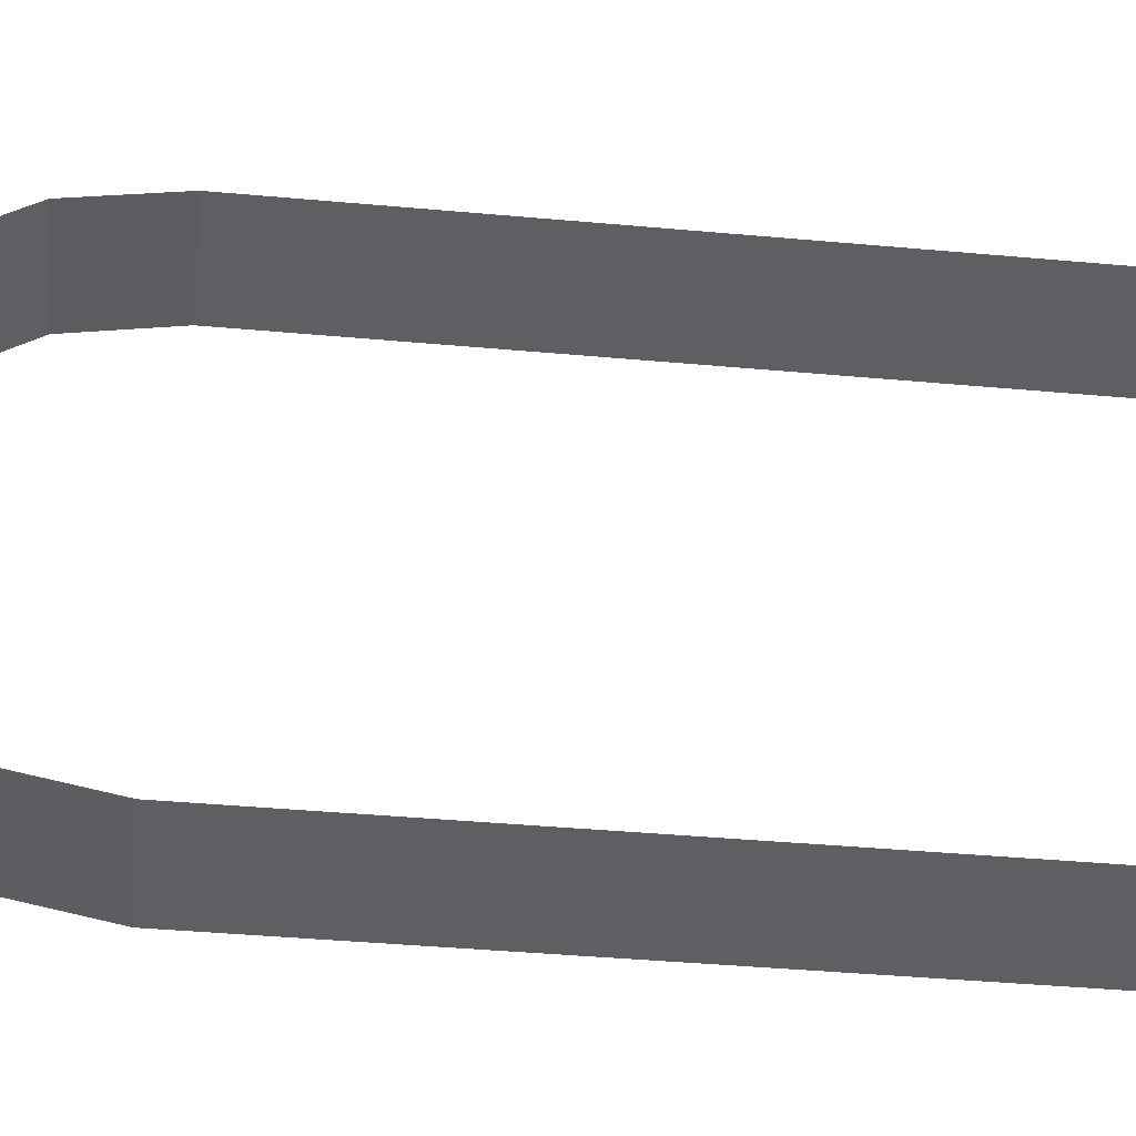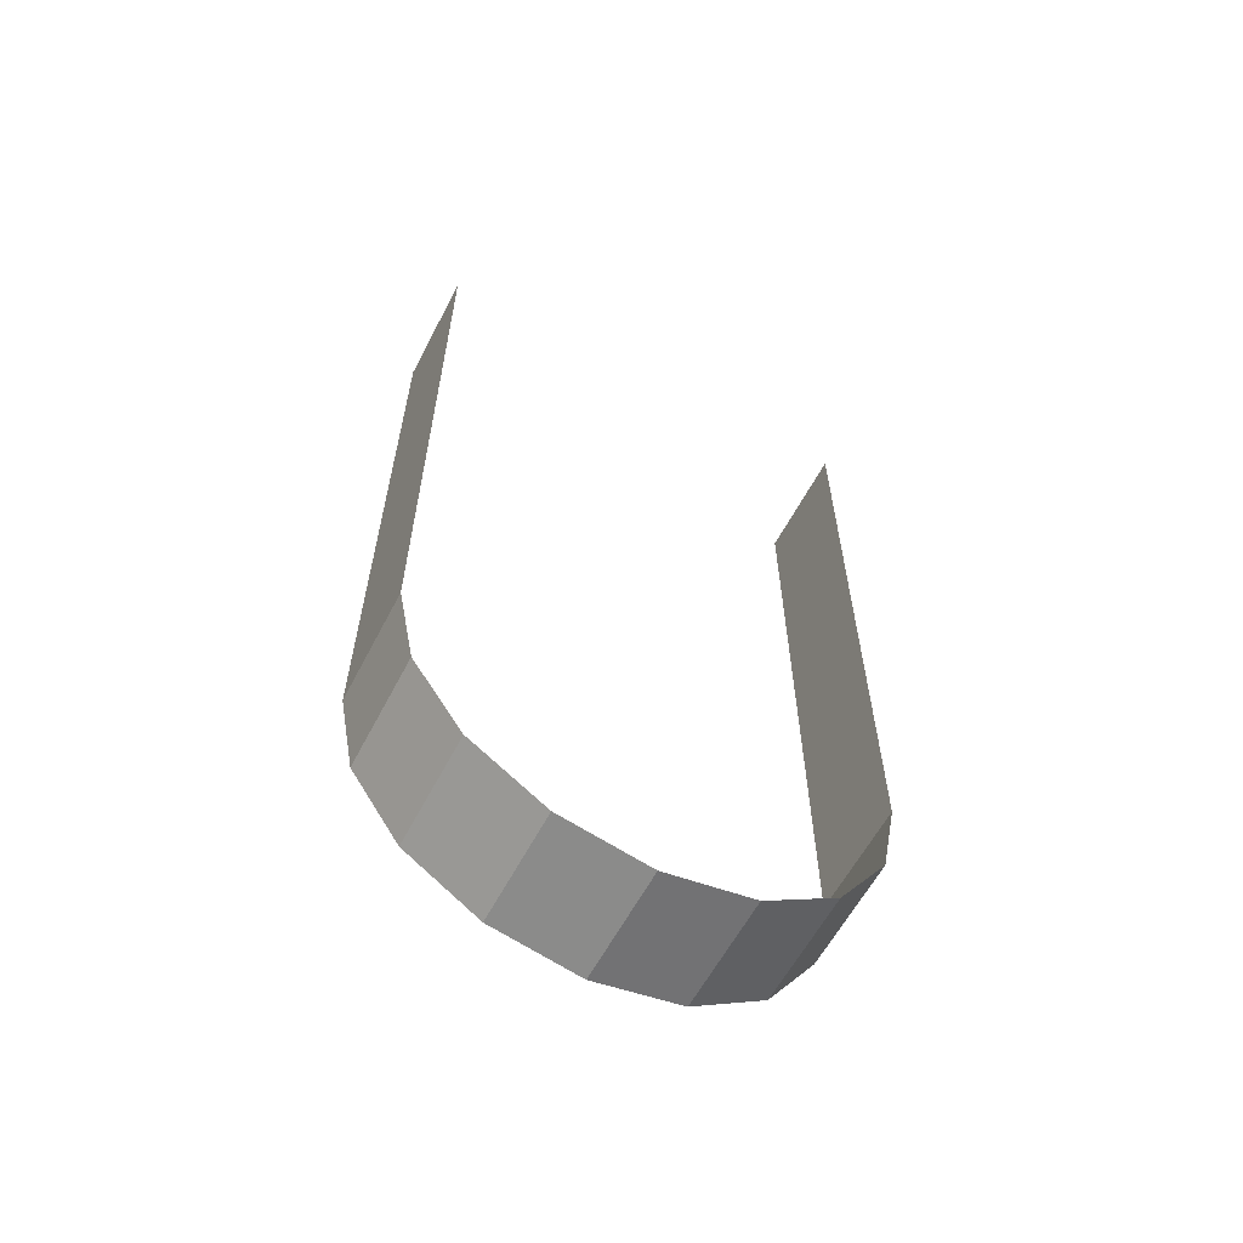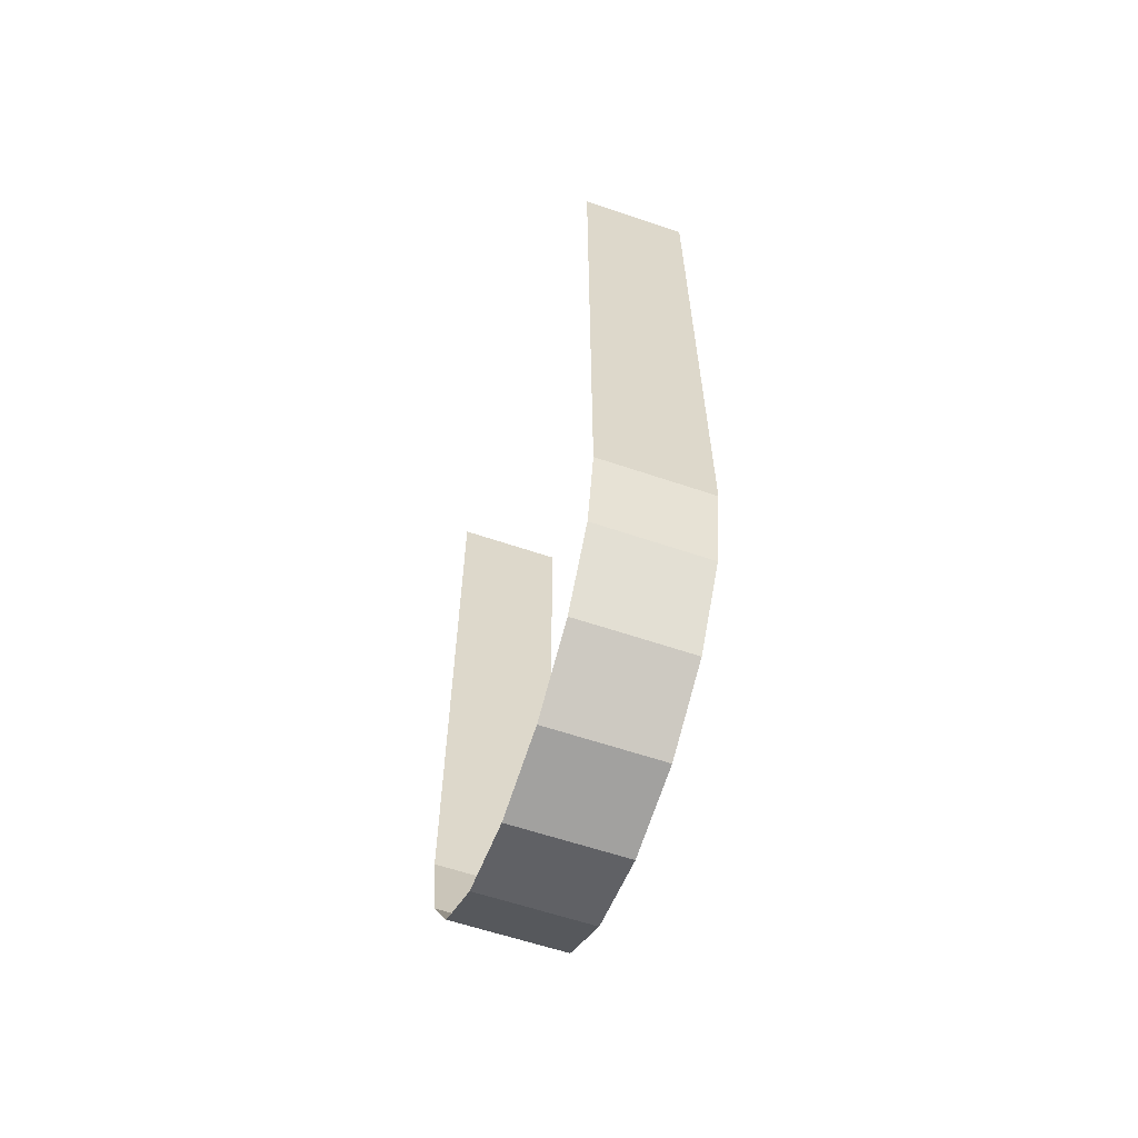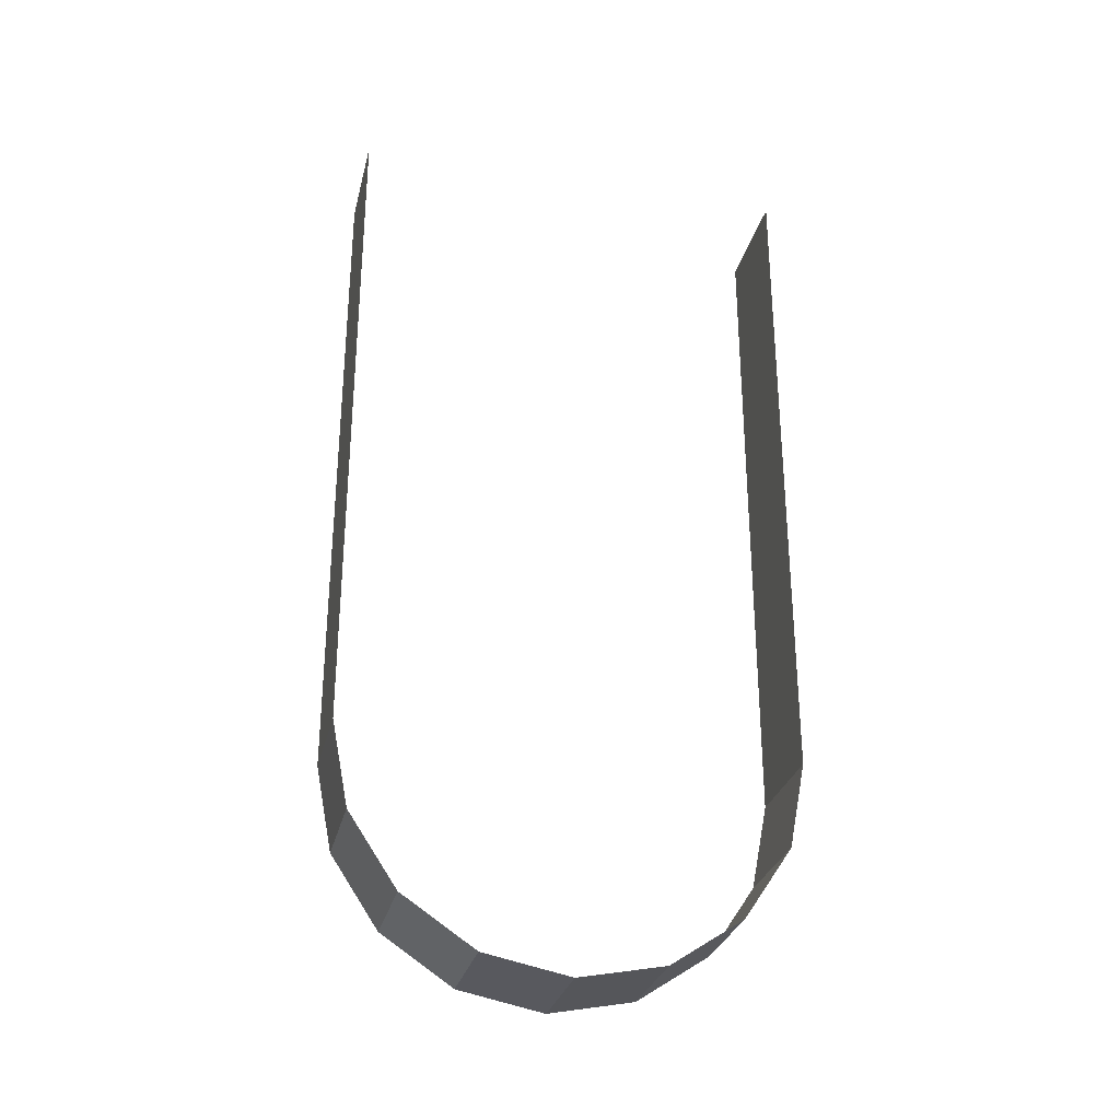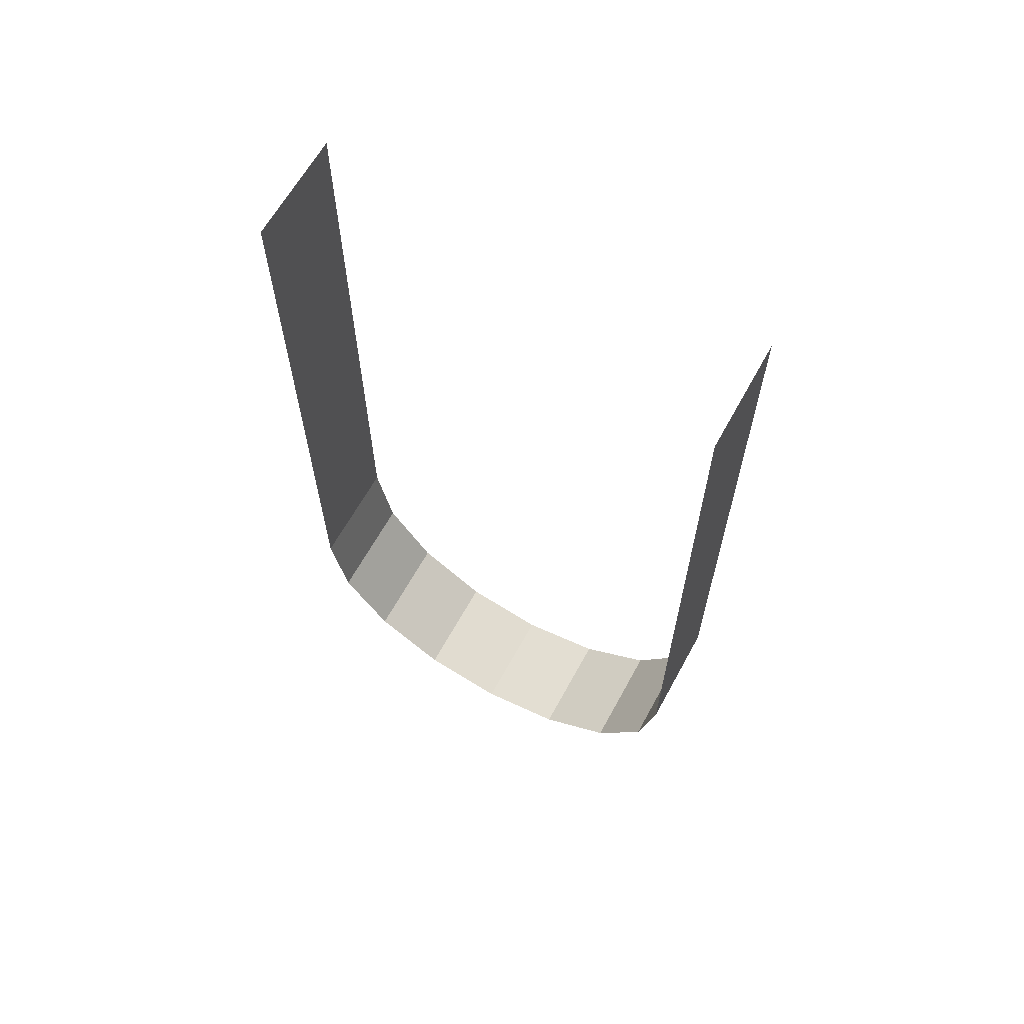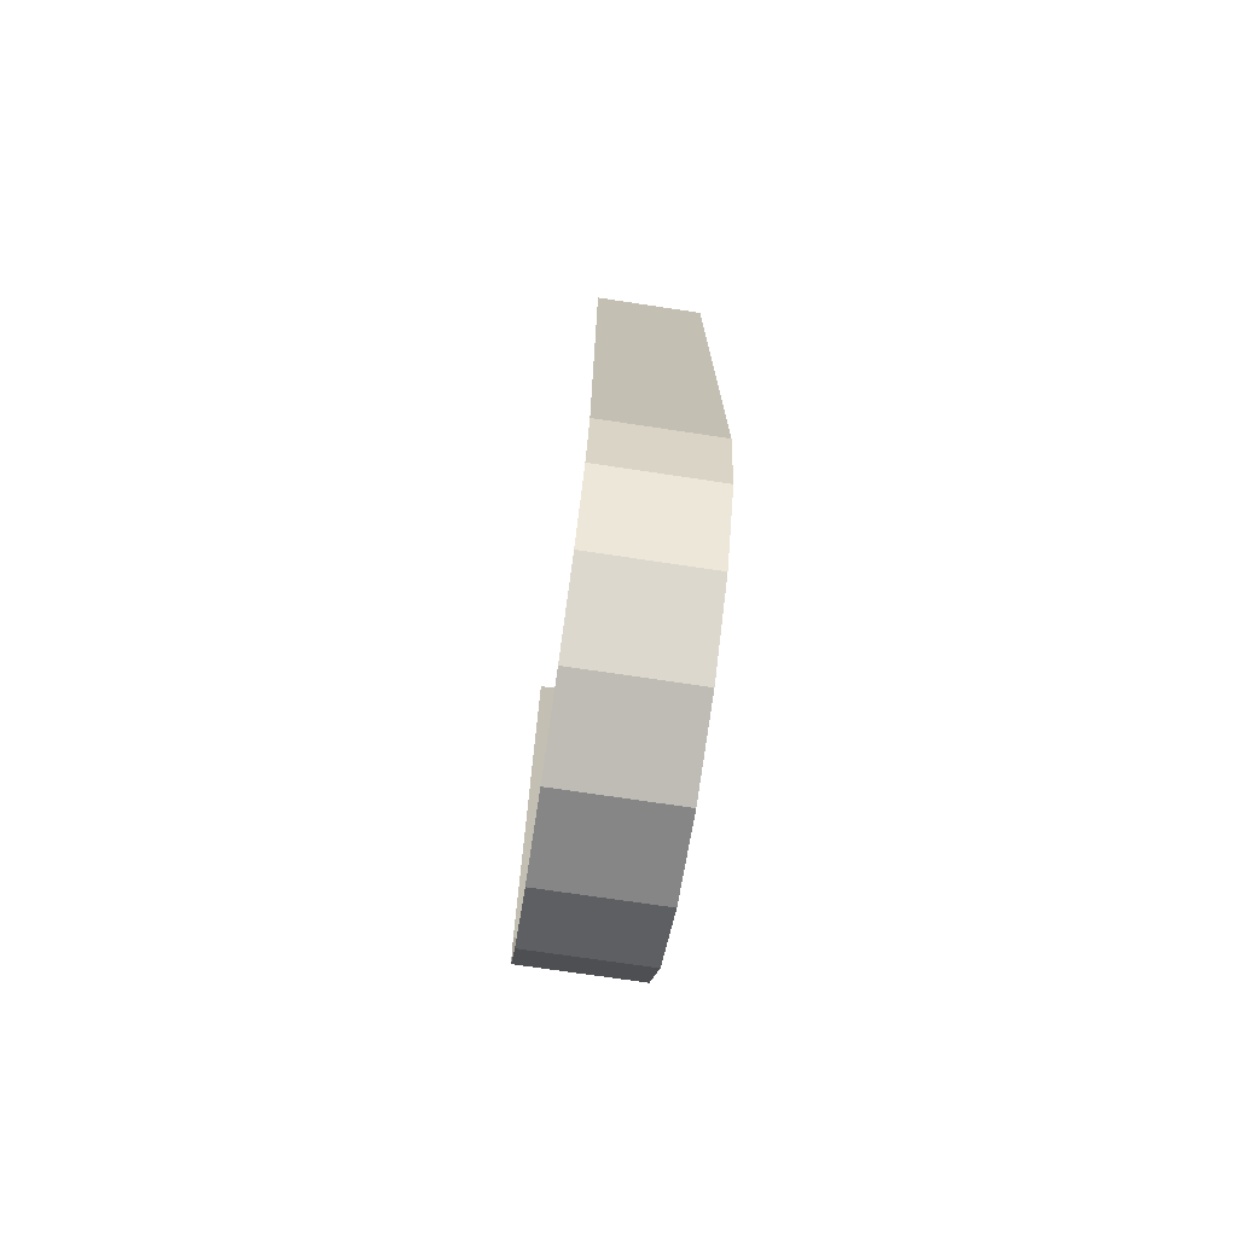
<metadata>
{"format":"obj","ext":"obj","renderer":"f3d","projection":"perspective","resolution":1024,"background":"white","views":[{"elev":-41.1,"azim":-96.3,"up":"+Y"},{"elev":-60.4,"azim":-117.6,"up":"+Z"},{"elev":-61.2,"azim":160.9,"up":"+Z"},{"elev":-29.5,"azim":-103.4,"up":"+Z"},{"elev":64.1,"azim":-61.2,"up":"+Z"},{"elev":-73.5,"azim":-8.5,"up":"+Z"}]}
</metadata>
<code>
o belt_front_right_inner_Cylinder.013
v 0.4375 0.4375 -0.375
v 0.5 0.4375 -0.375
v 0.4375 0.428 -0.4228
v 0.5 0.428 -0.4228
v 0.4375 0.4009 -0.4634
v 0.5 0.4009 -0.4634
v 0.4375 0.3603 -0.4905
v 0.5 0.3603 -0.4905
v 0.4375 0.3125 -0.5
v 0.5 0.3125 -0.5
v 0.4375 0.2647 -0.4905
v 0.5 0.2647 -0.4905
v 0.4375 0.2241 -0.4634
v 0.5 0.2241 -0.4634
v 0.4375 0.197 -0.4228
v 0.5 0.197 -0.4228
v 0.4375 0.1875 -0.375
v 0.5 0.1875 -0.375
v 0.5 0.4375 0
v 0.4375 0.4375 0
v 0.4375 0.1875 -0
v 0.5 0.1875 -0
f 1 3 4 2
f 3 5 6 4
f 5 7 8 6
f 7 9 10 8
f 9 11 12 10
f 11 13 14 12
f 13 15 16 14
f 15 17 18 16
f 19 20 1 2
f 21 22 18 17
o belt_front_right_outer_Cylinder.011
v 0.4375 0.4375 -0.375
v 0.5 0.4375 -0.375
v 0.4375 0.428 -0.4228
v 0.5 0.428 -0.4228
v 0.4375 0.4009 -0.4634
v 0.5 0.4009 -0.4634
v 0.4375 0.3603 -0.4905
v 0.5 0.3603 -0.4905
v 0.4375 0.3125 -0.5
v 0.5 0.3125 -0.5
v 0.4375 0.2647 -0.4905
v 0.5 0.2647 -0.4905
v 0.4375 0.2241 -0.4634
v 0.5 0.2241 -0.4634
v 0.4375 0.197 -0.4228
v 0.5 0.197 -0.4228
v 0.4375 0.1875 -0.375
v 0.5 0.1875 -0.375
v 0.5 0.4375 0
v 0.4375 0.4375 0
v 0.4375 0.1875 -0
v 0.5 0.1875 -0
f 23 24 26 25
f 25 26 28 27
f 27 28 30 29
f 29 30 32 31
f 31 32 34 33
f 33 34 36 35
f 35 36 38 37
f 37 38 40 39
f 41 24 23 42
f 43 39 40 44

</code>
